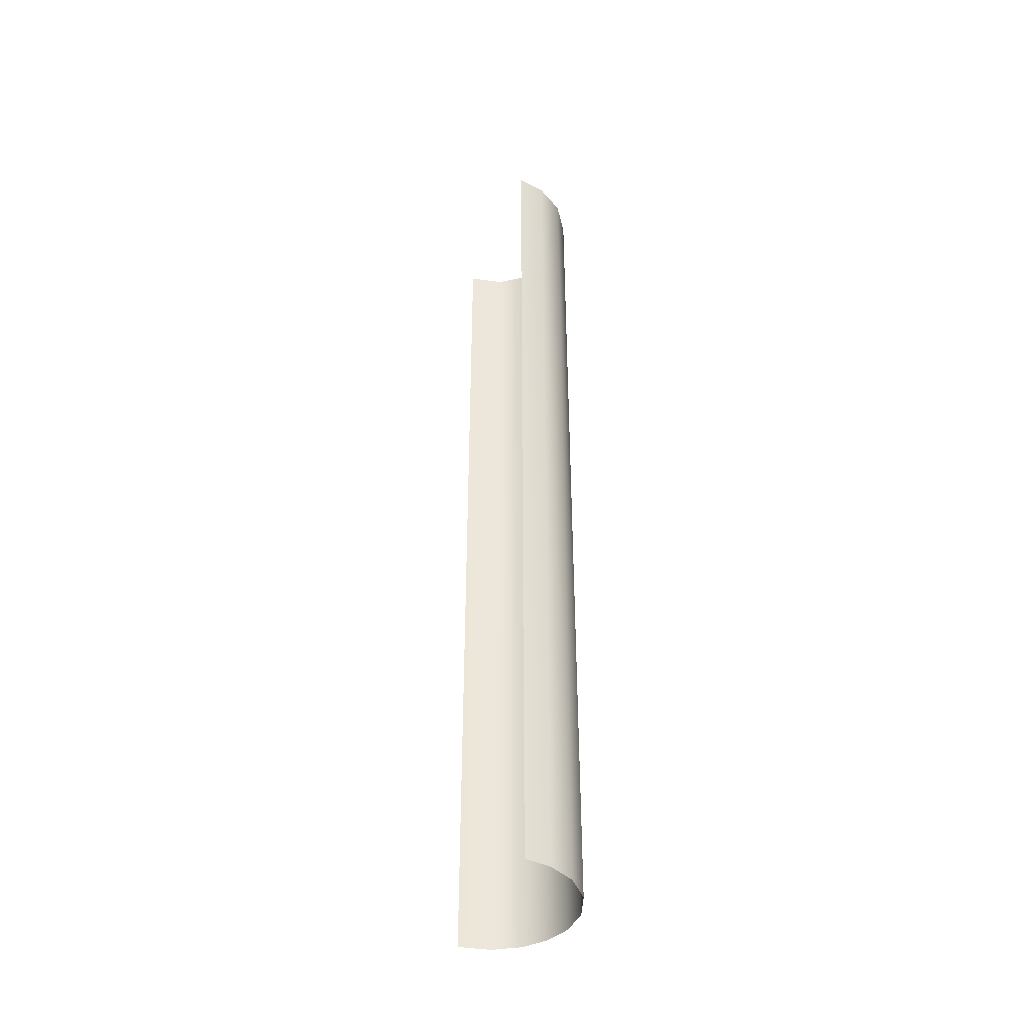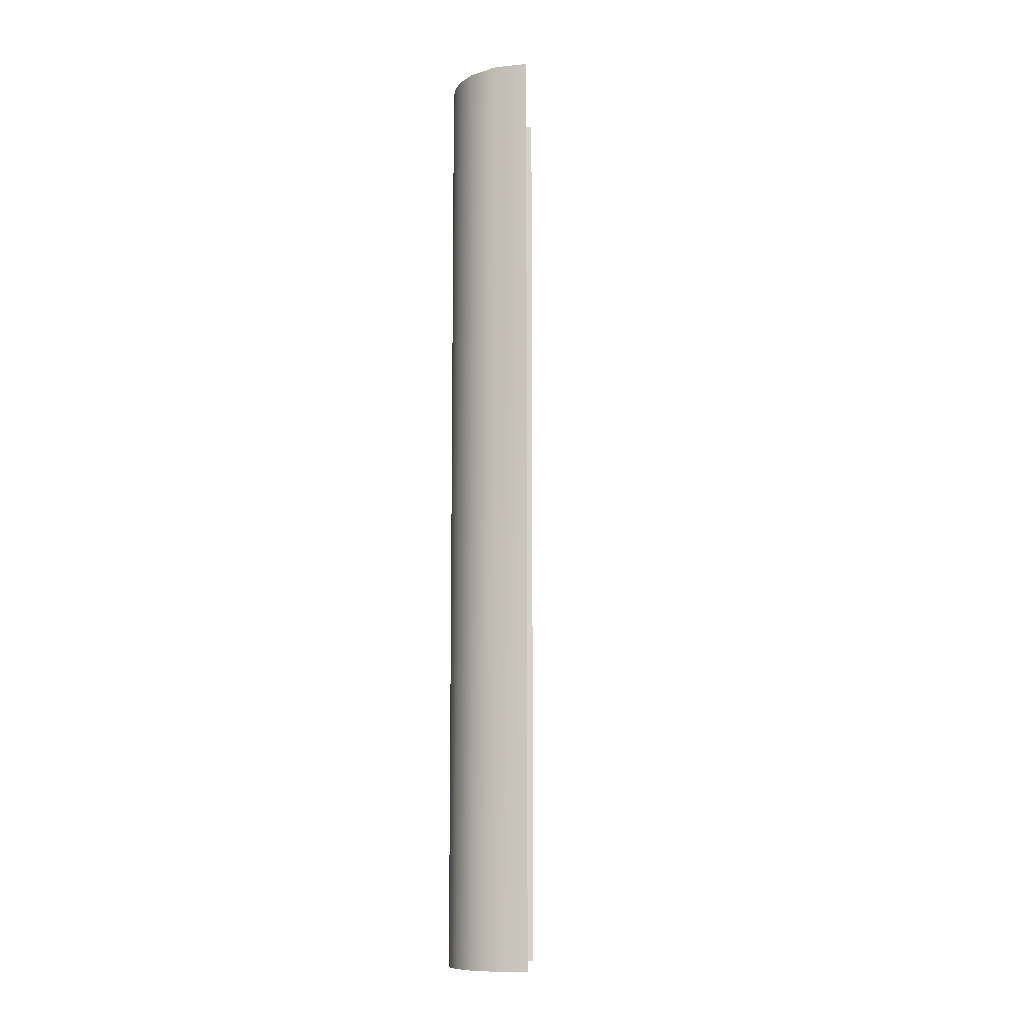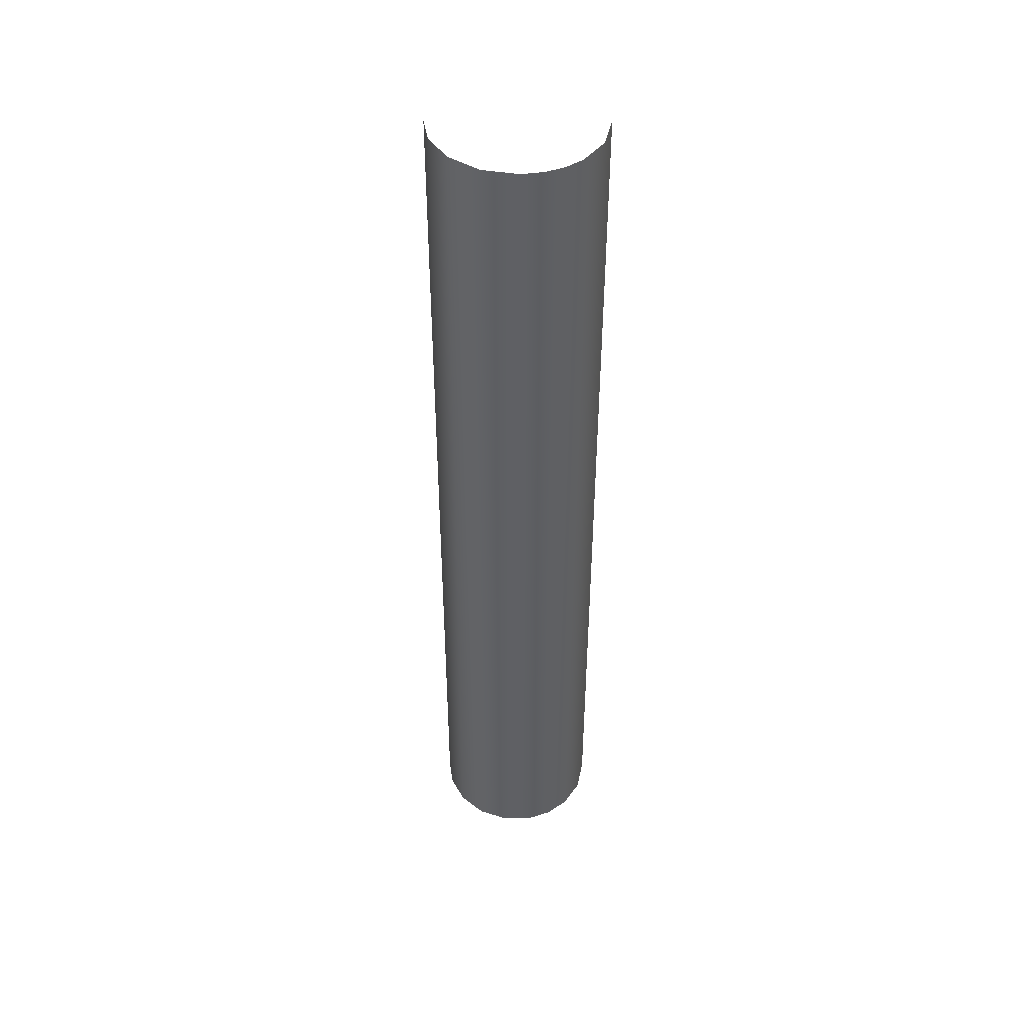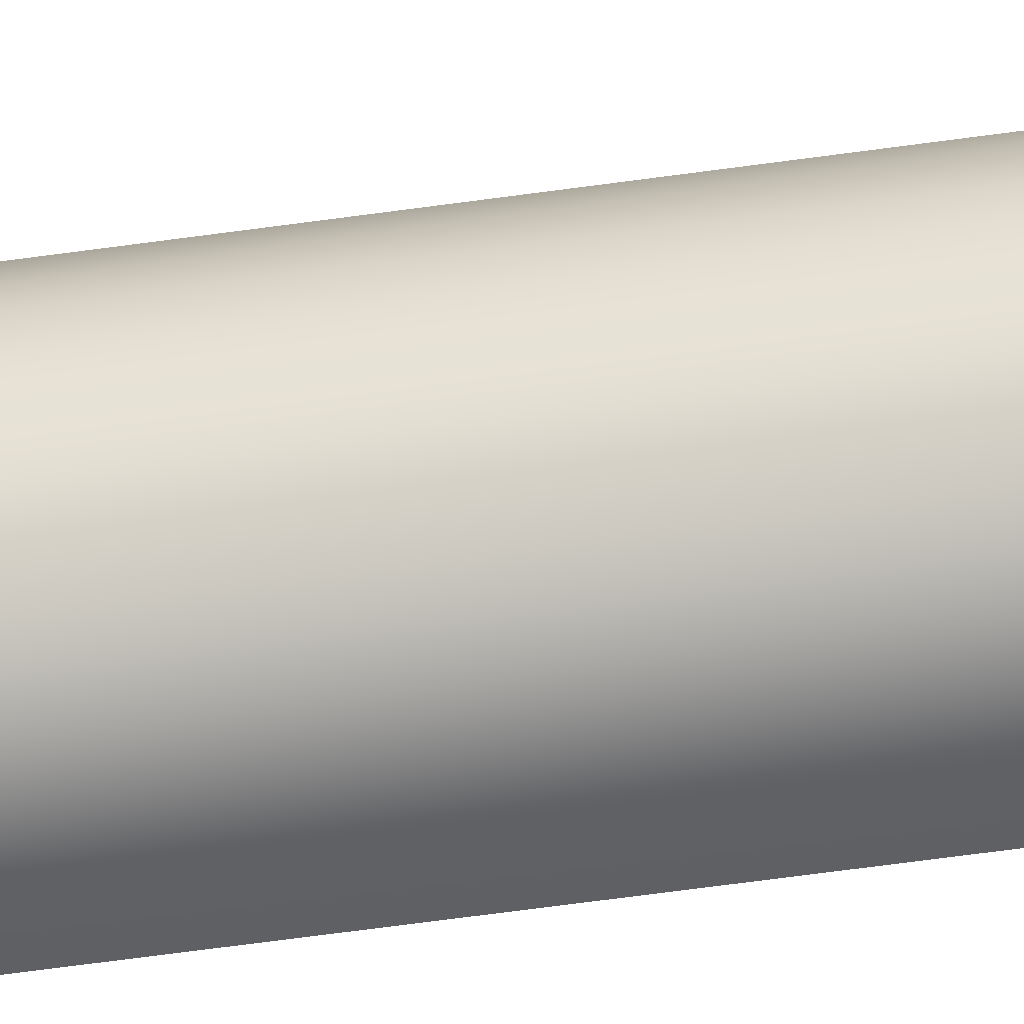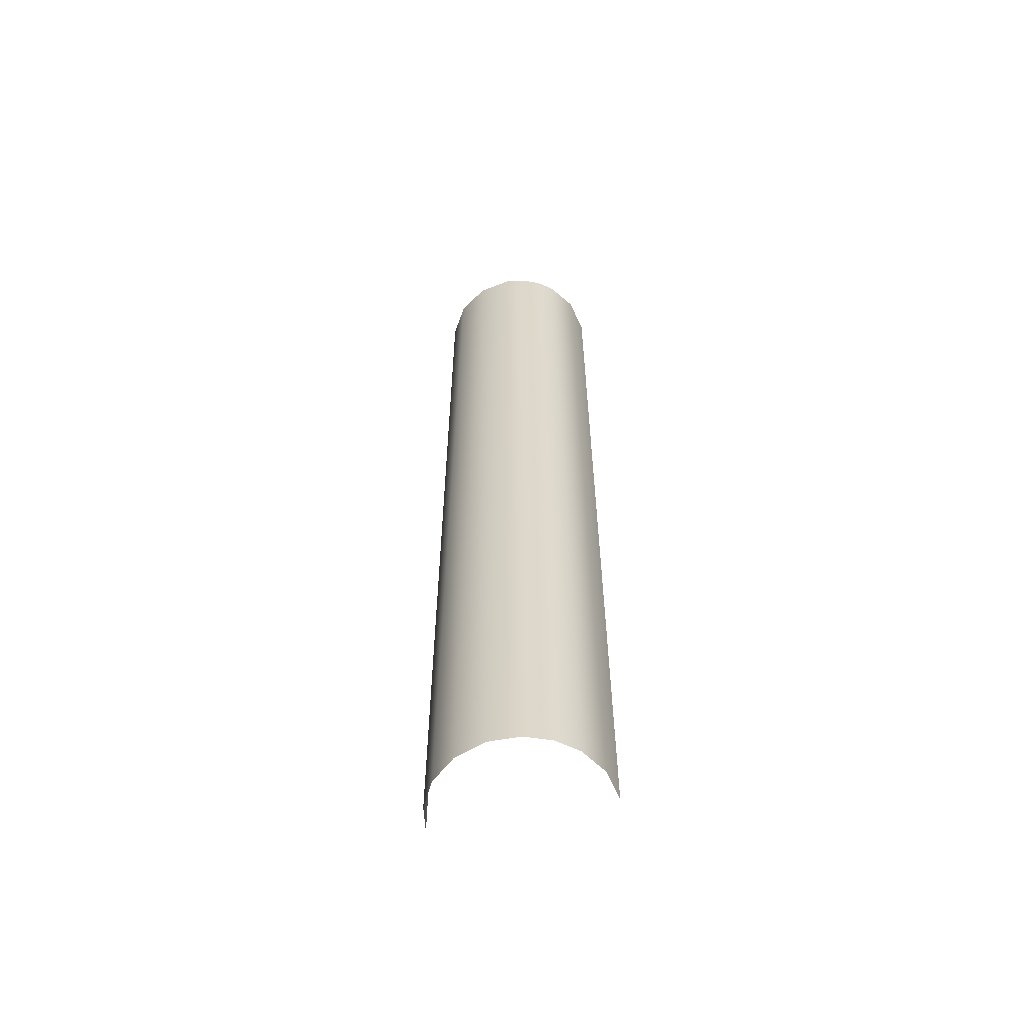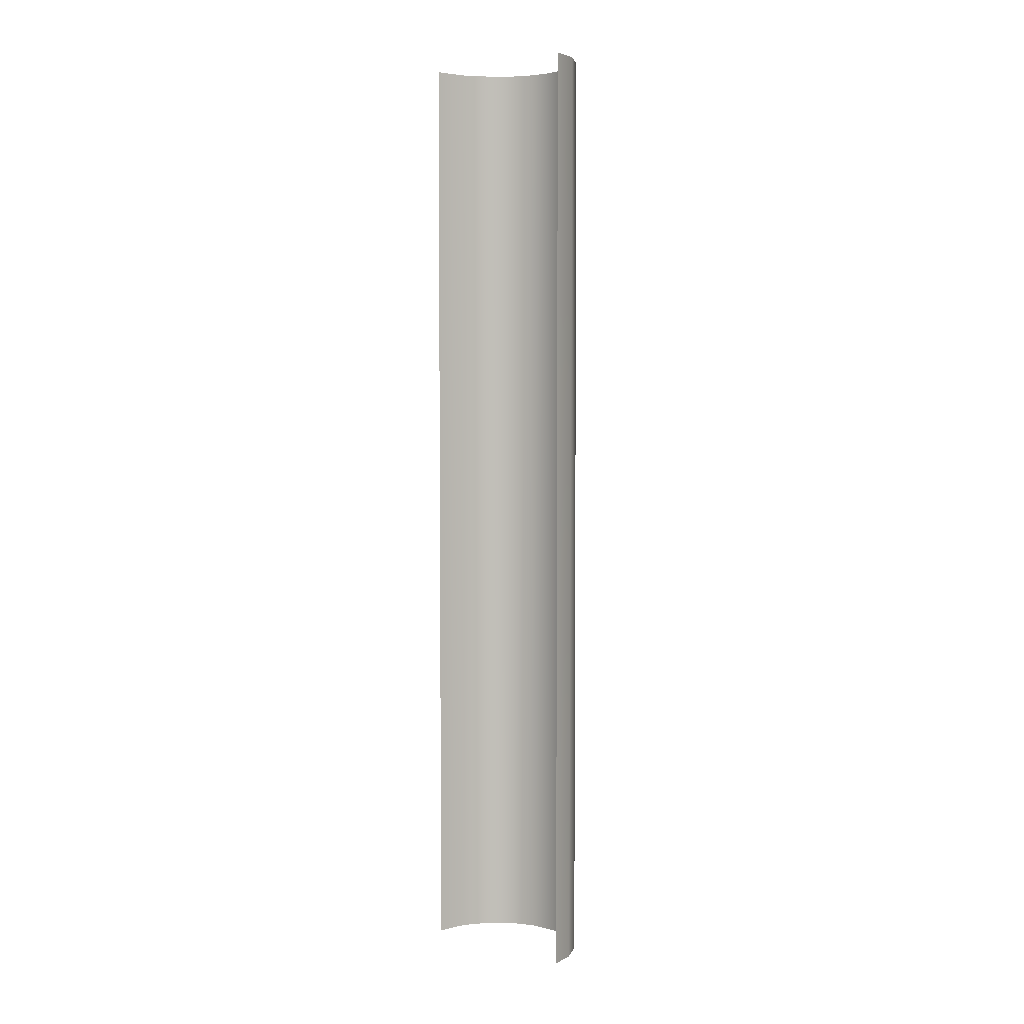
<metadata>
{"format":"obj","ext":"obj","renderer":"f3d","projection":"perspective","resolution":1024,"background":"white","views":[{"elev":-42.0,"azim":12.3,"up":"+Y"},{"elev":-10.7,"azim":-143.8,"up":"+Y"},{"elev":44.9,"azim":124.4,"up":"+Y"},{"elev":-65.9,"azim":97.9,"up":"+Z"},{"elev":-59.3,"azim":136.0,"up":"+Y"},{"elev":4.2,"azim":-14.8,"up":"+Y"}]}
</metadata>
<code>
o Group82/mesh109/mesh109-geometry#mesh109-geometry
v 0.2781 -0.155 -0.2369
v 0.2824 -0.3803 -0.2353
v 0.2824 -0.155 -0.2353
v 0.2765 -0.3803 -0.2372
v 0.2863 -0.155 -0.2328
v 0.2703 -0.155 -0.2372
v 0.2875 -0.3803 -0.2317
v 0.2694 -0.3803 -0.237
v 0.2898 -0.155 -0.2291
v 0.2624 -0.2677 -0.2341
v 0.2916 -0.3803 -0.226
v 0.2624 -0.2114 -0.2341
v 0.2624 -0.324 -0.2341
v 0.2931 -0.155 -0.2215
v 0.2624 -0.155 -0.2341
v 0.2624 -0.3803 -0.2341
v 0.2935 -0.3803 -0.2187
v 0.2931 -0.155 -0.213
v 0.2926 -0.3803 -0.2112
v 0.2897 -0.155 -0.2056
v 0.2892 -0.3803 -0.2049
v 0.2846 -0.2677 -0.2007
v 0.2846 -0.324 -0.2007
v 0.2846 -0.2114 -0.2007
v 0.2846 -0.3803 -0.2007
v 0.2846 -0.155 -0.2007
f 1 2 3
f 3 2 1
f 1 4 2
f 2 4 1
f 3 2 5
f 5 2 3
f 6 4 1
f 1 4 6
f 5 2 7
f 7 2 5
f 6 8 4
f 4 8 6
f 5 7 9
f 9 7 5
f 6 10 8
f 8 10 6
f 7 11 9
f 9 11 7
f 6 12 10
f 10 12 6
f 10 13 8
f 8 13 10
f 9 11 14
f 14 11 9
f 15 12 6
f 6 12 15
f 13 16 8
f 8 16 13
f 11 17 14
f 14 17 11
f 14 17 18
f 18 17 14
f 17 19 18
f 18 19 17
f 18 19 20
f 20 19 18
f 19 21 20
f 20 21 19
f 20 21 22
f 22 21 20
f 22 21 23
f 23 21 22
f 20 22 24
f 24 22 20
f 23 21 25
f 25 21 23
f 20 24 26
f 26 24 20

</code>
